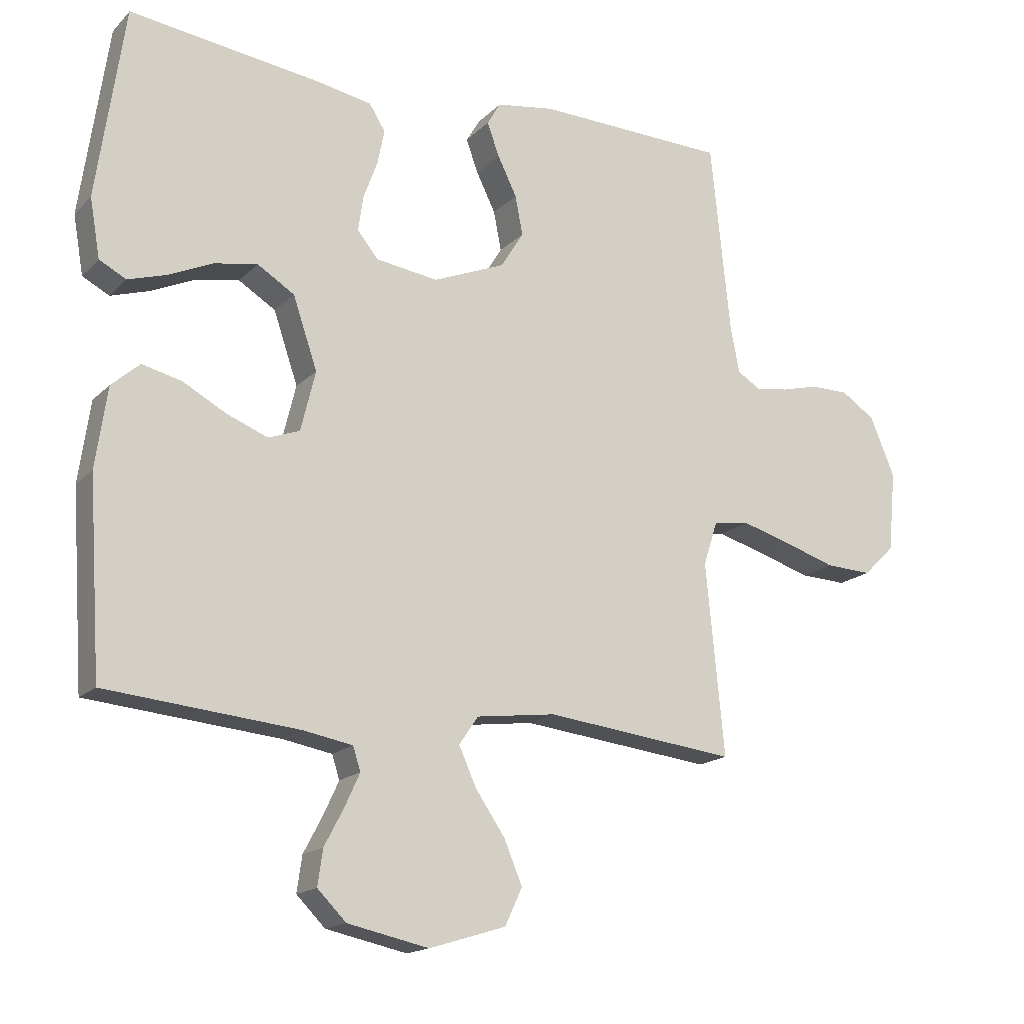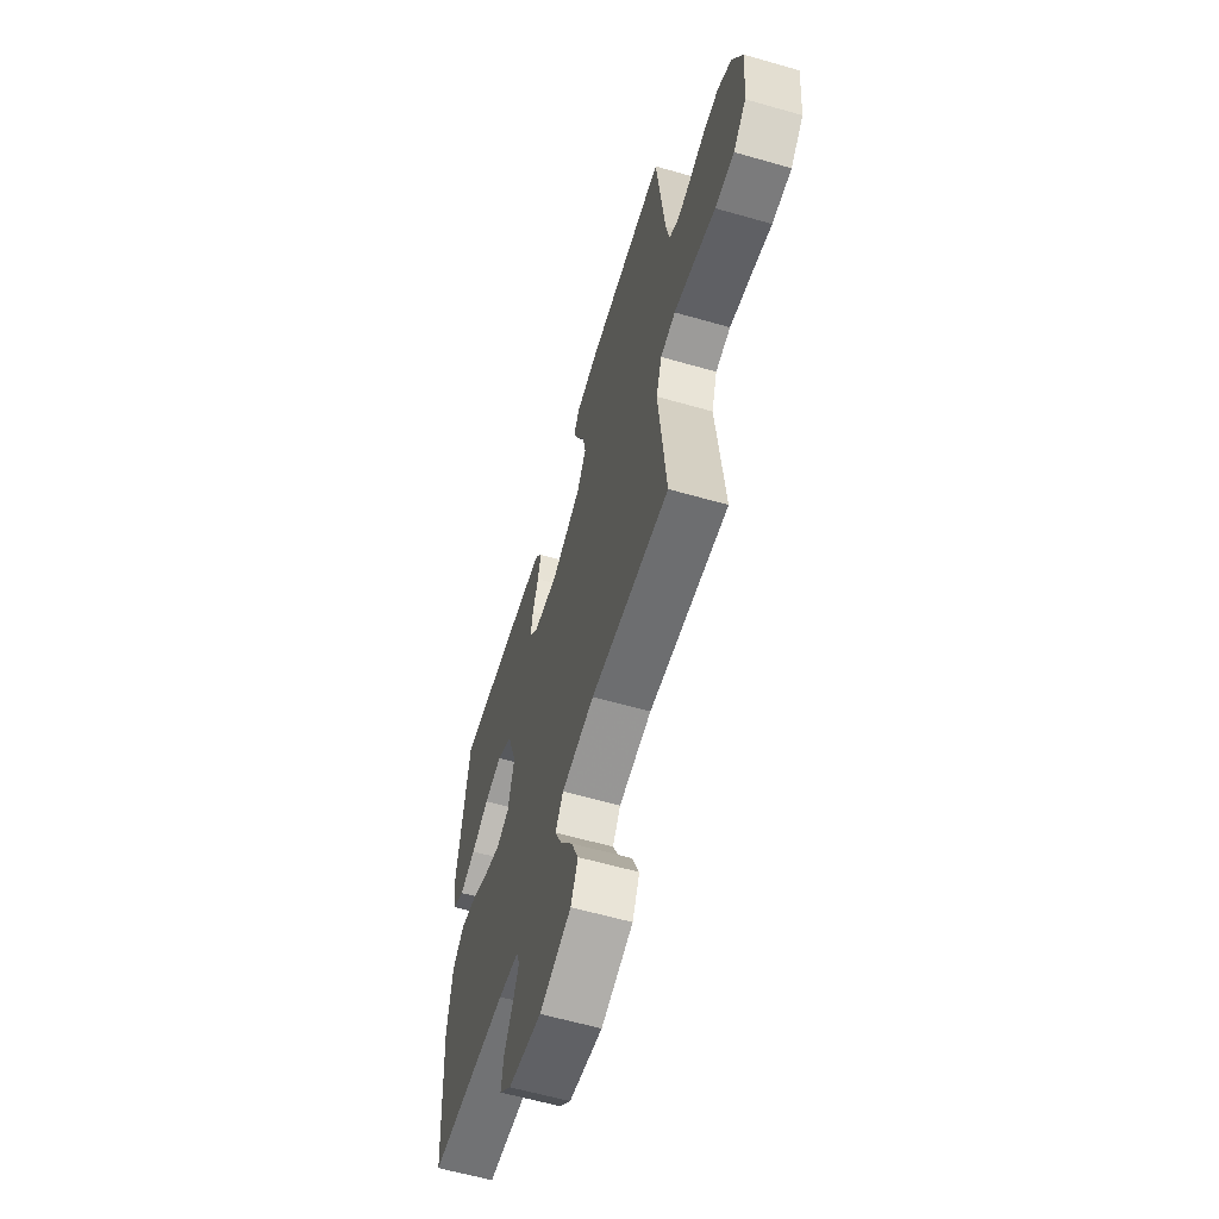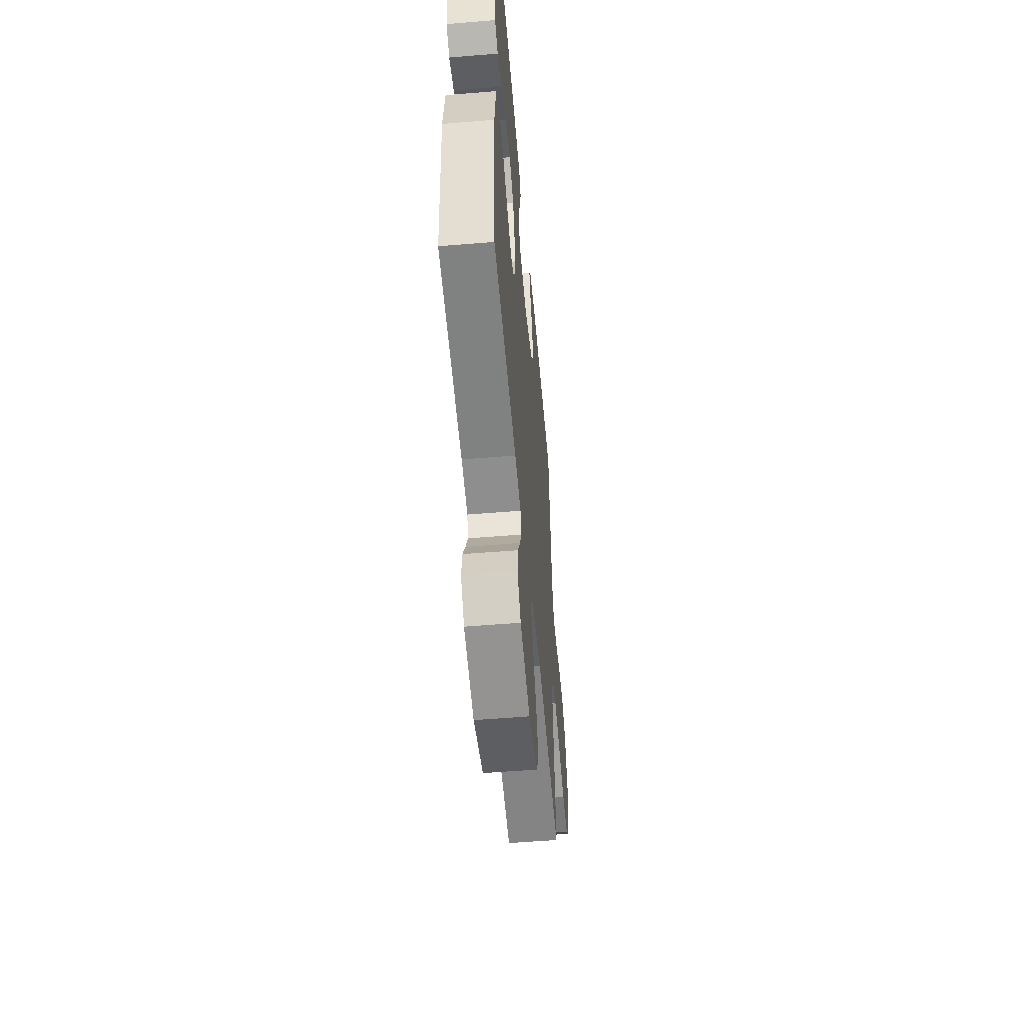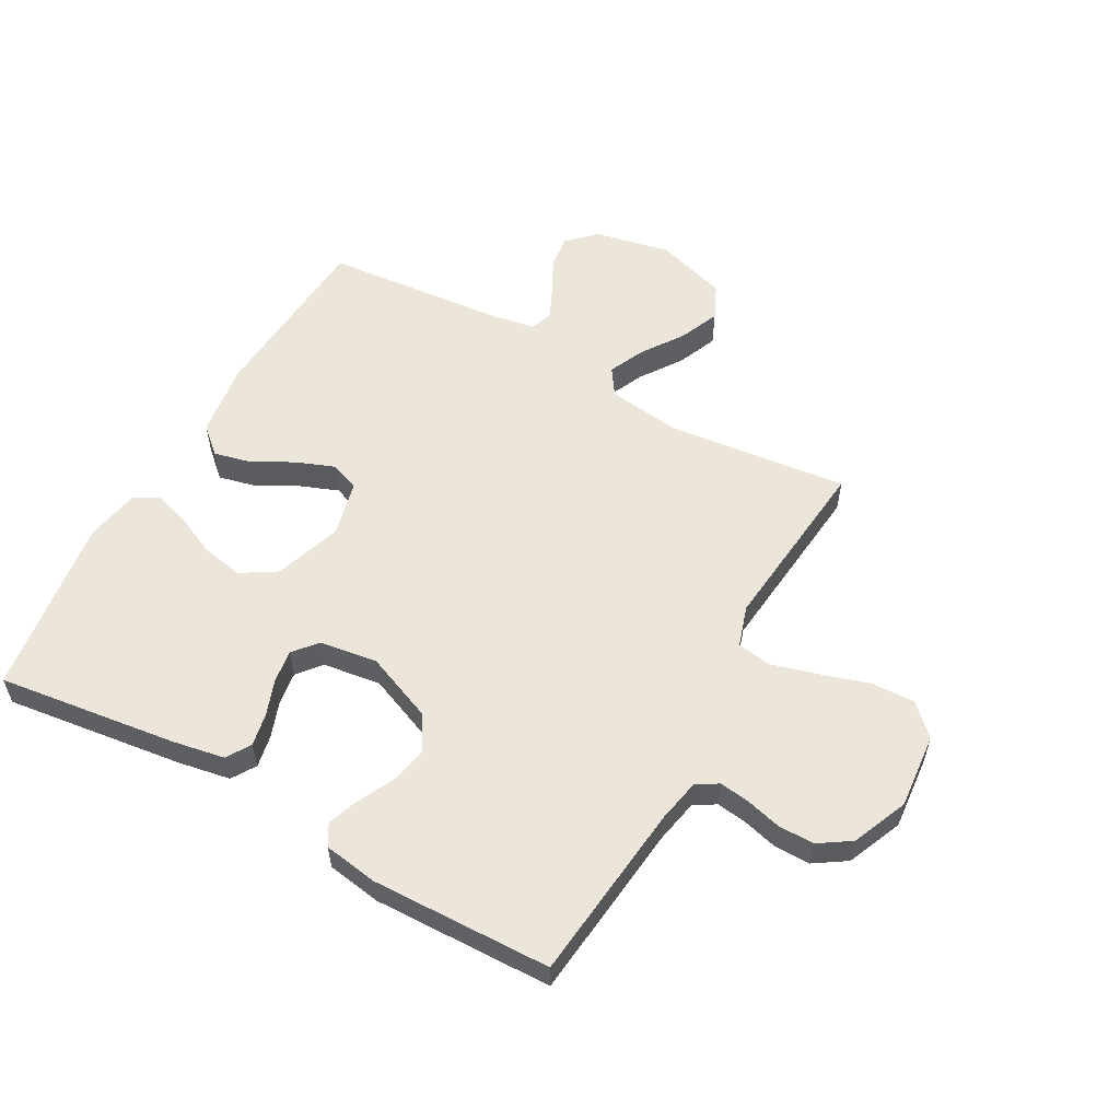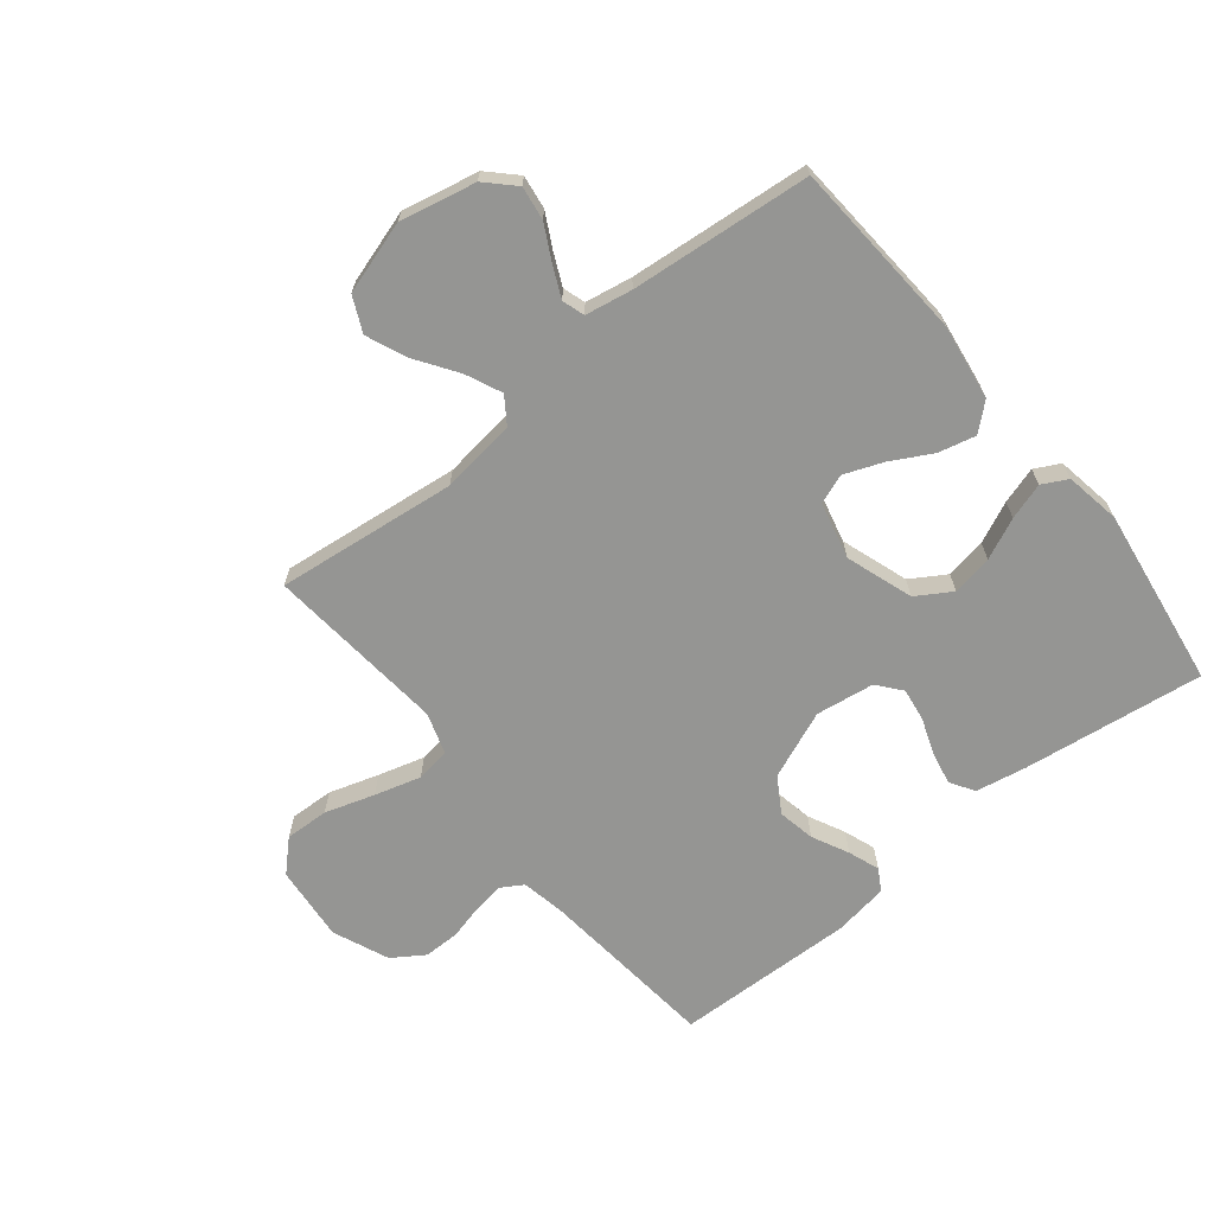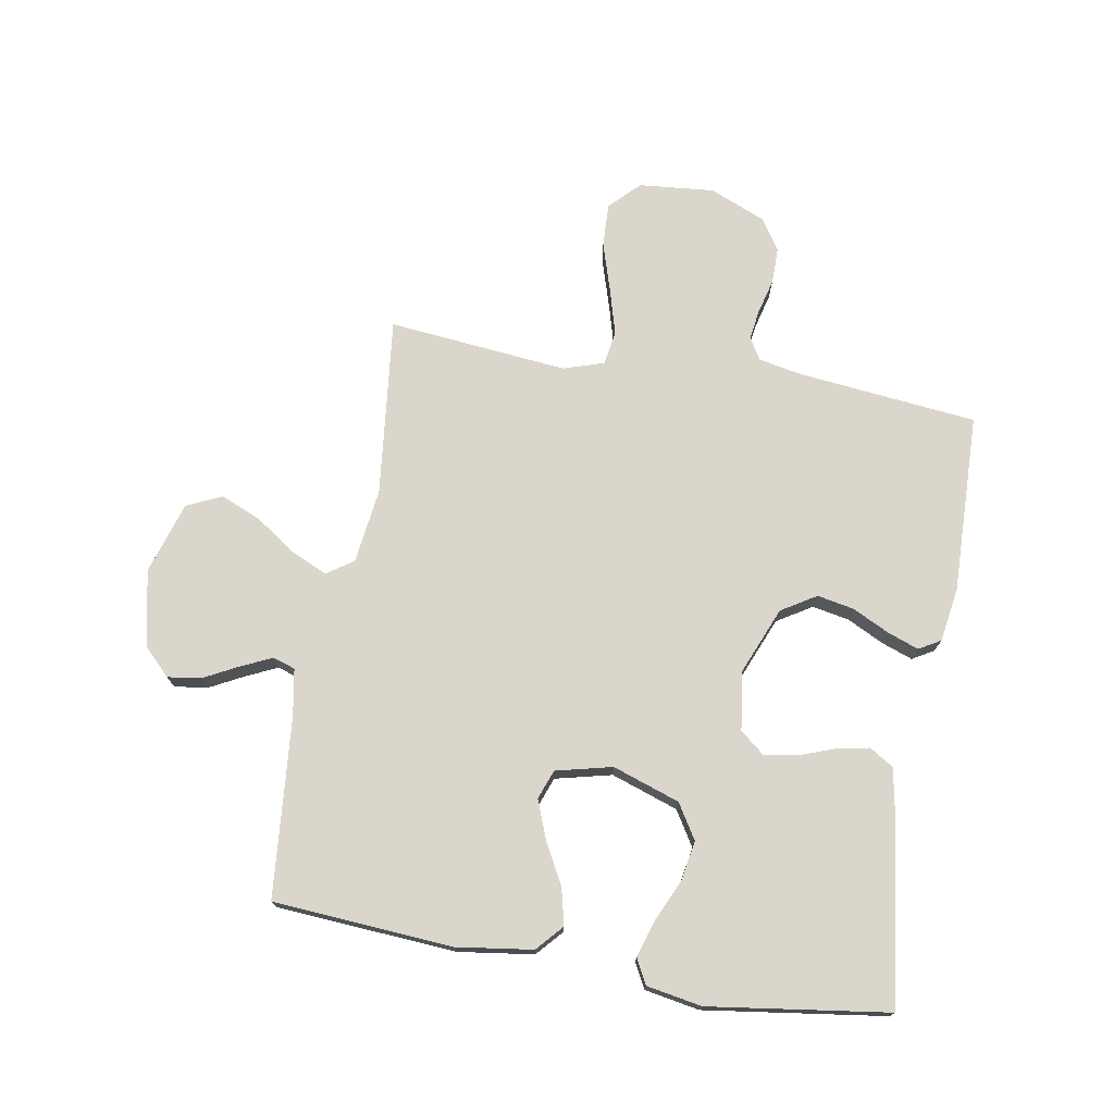
<metadata>
{"format":"obj","ext":"obj","renderer":"f3d","projection":"perspective","resolution":1024,"background":"white","views":[{"elev":-16.7,"azim":-28.7,"up":"+Z"},{"elev":-60.8,"azim":73.7,"up":"+Z"},{"elev":-55.0,"azim":-85.0,"up":"+Z"},{"elev":56.6,"azim":29.3,"up":"+Y"},{"elev":-67.3,"azim":-141.1,"up":"+Y"},{"elev":73.8,"azim":-80.0,"up":"+Y"}]}
</metadata>
<code>
v -0.5 0.07 -0.5
v -0.52 0.07 -0.2
v -0.502 0.07 -0.074
v -0.458 0.07 -0.035
v -0.396 0.07 -0.05
v -0.328 0.07 -0.087
v -0.264 0.07 -0.112
v -0.215 0.07 -0.094
v -0.192 0.07 0
v -0.23 0.07 0.112
v -0.288 0.07 0.148
v -0.356 0.07 0.136
v -0.424 0.07 0.105
v -0.485 0.07 0.086
v -0.527 0.07 0.108
v -0.543 0.07 0.2
v -0.5 0.07 0.5
v -0.2 0.07 0.46
v -0.114 0.07 0.444
v -0.089 0.07 0.404
v -0.1 0.07 0.349
v -0.122 0.07 0.289
v -0.13 0.07 0.234
v -0.097 0.07 0.194
v 0 0.07 0.18
v 0.113 0.07 0.226
v 0.149 0.07 0.284
v 0.137 0.07 0.346
v 0.107 0.07 0.407
v 0.088 0.07 0.459
v 0.109 0.07 0.495
v 0.2 0.07 0.509
v 0.5 0.07 0.5
v 0.531 0.07 0.2
v 0.545 0.07 0.128
v 0.581 0.07 0.106
v 0.632 0.07 0.113
v 0.691 0.07 0.128
v 0.751 0.07 0.128
v 0.804 0.07 0.093
v 0.843 0.07 0
v 0.831 0.07 -0.126
v 0.782 0.07 -0.174
v 0.709 0.07 -0.171
v 0.627 0.07 -0.145
v 0.55 0.07 -0.123
v 0.493 0.07 -0.132
v 0.471 0.07 -0.2
v 0.5 0.07 -0.5
v 0.2 0.07 -0.465
v 0.075 0.07 -0.481
v 0.045 0.07 -0.525
v 0.072 0.07 -0.585
v 0.119 0.07 -0.654
v 0.147 0.07 -0.721
v 0.12 0.07 -0.779
v 0 0.07 -0.816
v -0.127 0.07 -0.789
v -0.172 0.07 -0.744
v -0.164 0.07 -0.688
v -0.134 0.07 -0.631
v -0.11 0.07 -0.579
v -0.122 0.07 -0.542
v -0.2 0.07 -0.528
v -0.5 0 -0.5
v -0.52 0 -0.2
v -0.502 0 -0.074
v -0.458 0 -0.035
v -0.396 0 -0.05
v -0.328 0 -0.087
v -0.264 0 -0.112
v -0.215 0 -0.094
v -0.192 0 0
v -0.23 0 0.112
v -0.288 0 0.148
v -0.356 0 0.136
v -0.424 0 0.105
v -0.485 0 0.086
v -0.527 0 0.108
v -0.543 0 0.2
v -0.5 0 0.5
v -0.2 0 0.46
v -0.114 0 0.444
v -0.089 0 0.404
v -0.1 0 0.349
v -0.122 0 0.289
v -0.13 0 0.234
v -0.097 0 0.194
v 0 0 0.18
v 0.113 0 0.226
v 0.149 0 0.284
v 0.137 0 0.346
v 0.107 0 0.407
v 0.088 0 0.459
v 0.109 0 0.495
v 0.2 0 0.509
v 0.5 0 0.5
v 0.531 0 0.2
v 0.545 0 0.128
v 0.581 0 0.106
v 0.632 0 0.113
v 0.691 0 0.128
v 0.751 0 0.128
v 0.804 0 0.093
v 0.843 0 0
v 0.831 0 -0.126
v 0.782 0 -0.174
v 0.709 0 -0.171
v 0.627 0 -0.145
v 0.55 0 -0.123
v 0.493 0 -0.132
v 0.471 0 -0.2
v 0.5 0 -0.5
v 0.2 0 -0.465
v 0.075 0 -0.481
v 0.045 0 -0.525
v 0.072 0 -0.585
v 0.119 0 -0.654
v 0.147 0 -0.721
v 0.12 0 -0.779
v 0 0 -0.816
v -0.127 0 -0.789
v -0.172 0 -0.744
v -0.164 0 -0.688
v -0.134 0 -0.631
v -0.11 0 -0.579
v -0.122 0 -0.542
v -0.2 0 -0.528
f 58 59 60 61
f 58 61 62
f 57 58 62
f 56 57 62 63
f 53 54 55 56
f 52 53 56 63
f 48 49 50
f 47 48 50 51
f 42 43 44 45
f 42 45 46
f 41 42 46
f 40 41 46 47
f 37 38 39 40
f 36 37 40 47
f 31 32 33 34
f 31 34 35
f 28 29 30 31
f 27 28 31 35
f 26 27 35 36
f 19 20 21 22
f 19 22 23
f 18 19 23
f 17 18 23
f 16 17 23 24
f 12 13 14 15
f 11 12 15 16
f 3 4 5 6
f 3 6 7
f 64 1 2 3
f 64 3 7
f 51 52 63 64
f 51 64 7 8
f 47 51 8 9
f 25 26 36 47
f 25 47 9 10
f 11 16 24 25
f 10 11 25
f 125 124 123 122
f 126 125 122
f 126 122 121
f 127 126 121 120
f 120 119 118 117
f 127 120 117 116
f 114 113 112
f 115 114 112 111
f 109 108 107 106
f 110 109 106
f 110 106 105
f 111 110 105 104
f 104 103 102 101
f 111 104 101 100
f 98 97 96 95
f 99 98 95
f 95 94 93 92
f 99 95 92 91
f 100 99 91 90
f 86 85 84 83
f 87 86 83
f 87 83 82
f 87 82 81
f 88 87 81 80
f 79 78 77 76
f 80 79 76 75
f 70 69 68 67
f 71 70 67
f 67 66 65 128
f 71 67 128
f 128 127 116 115
f 72 71 128 115
f 73 72 115 111
f 111 100 90 89
f 74 73 111 89
f 89 88 80 75
f 89 75 74
f 1 65 66 2
f 2 66 67 3
f 3 67 68 4
f 4 68 69 5
f 5 69 70 6
f 6 70 71 7
f 7 71 72 8
f 8 72 73 9
f 9 73 74 10
f 10 74 75 11
f 11 75 76 12
f 12 76 77 13
f 13 77 78 14
f 14 78 79 15
f 15 79 80 16
f 16 80 81 17
f 17 81 82 18
f 18 82 83 19
f 19 83 84 20
f 20 84 85 21
f 21 85 86 22
f 22 86 87 23
f 23 87 88 24
f 24 88 89 25
f 25 89 90 26
f 26 90 91 27
f 27 91 92 28
f 28 92 93 29
f 29 93 94 30
f 30 94 95 31
f 31 95 96 32
f 32 96 97 33
f 33 97 98 34
f 34 98 99 35
f 35 99 100 36
f 36 100 101 37
f 37 101 102 38
f 38 102 103 39
f 39 103 104 40
f 40 104 105 41
f 41 105 106 42
f 42 106 107 43
f 43 107 108 44
f 44 108 109 45
f 45 109 110 46
f 46 110 111 47
f 47 111 112 48
f 48 112 113 49
f 49 113 114 50
f 50 114 115 51
f 51 115 116 52
f 52 116 117 53
f 53 117 118 54
f 54 118 119 55
f 55 119 120 56
f 56 120 121 57
f 57 121 122 58
f 58 122 123 59
f 59 123 124 60
f 60 124 125 61
f 61 125 126 62
f 62 126 127 63
f 63 127 128 64
f 64 128 65 1

</code>
